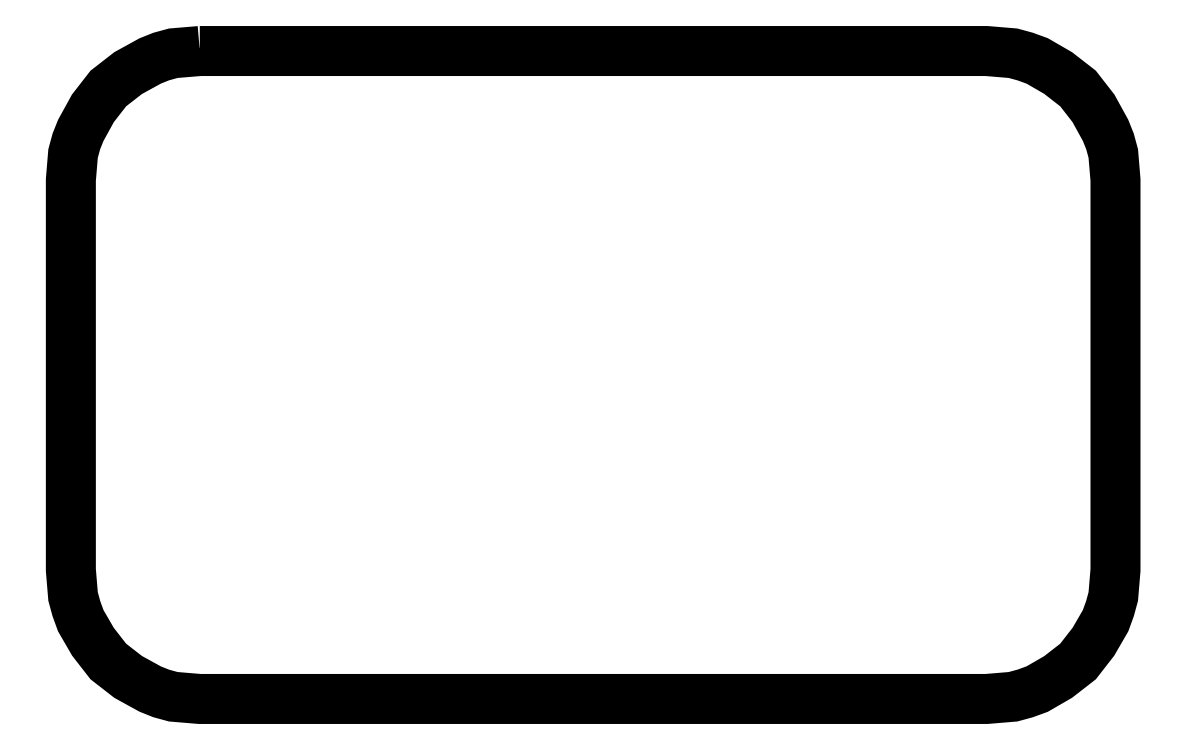
<metadata>
{"format":"dxf","ext":"dxf","renderer":"ezdxf+matplotlib","layout":"modelspace","background":"white","min_lineweight":24,"dpi":150}
</metadata>
<code>
0
SECTION
2
ENTITIES
0
POLYLINE
8
FOREGROUND
66
     1
40
0
41
0
70
     1
0
VERTEX
8
FOREGROUND
10
0.245
20
1.038
0
VERTEX
8
FOREGROUND
10
1.435
20
1.038
0
VERTEX
8
FOREGROUND
10
1.455
20
1.037
0
VERTEX
8
FOREGROUND
10
1.475
20
1.035
0
VERTEX
8
FOREGROUND
10
1.493
20
1.03
0
VERTEX
8
FOREGROUND
10
1.512
20
1.023
0
VERTEX
8
FOREGROUND
10
1.543
20
1.005
0
VERTEX
8
FOREGROUND
10
1.573
20
0.9817
0
VERTEX
8
FOREGROUND
10
1.597
20
0.9517
0
VERTEX
8
FOREGROUND
10
1.615
20
0.9183
0
VERTEX
8
FOREGROUND
10
1.622
20
0.9017
0
VERTEX
8
FOREGROUND
10
1.627
20
0.8833
0
VERTEX
8
FOREGROUND
10
1.628
20
0.8633
0
VERTEX
8
FOREGROUND
10
1.63
20
0.8433
0
VERTEX
8
FOREGROUND
10
1.63
20
0.2533
0
VERTEX
8
FOREGROUND
10
1.628
20
0.2333
0
VERTEX
8
FOREGROUND
10
1.627
20
0.2133
0
VERTEX
8
FOREGROUND
10
1.622
20
0.195
0
VERTEX
8
FOREGROUND
10
1.615
20
0.1767
0
VERTEX
8
FOREGROUND
10
1.597
20
0.145
0
VERTEX
8
FOREGROUND
10
1.573
20
0.115
0
VERTEX
8
FOREGROUND
10
1.543
20
0.09167
0
VERTEX
8
FOREGROUND
10
1.512
20
0.07333
0
VERTEX
8
FOREGROUND
10
1.493
20
0.06667
0
VERTEX
8
FOREGROUND
10
1.475
20
0.06167
0
VERTEX
8
FOREGROUND
10
1.455
20
0.06
0
VERTEX
8
FOREGROUND
10
1.435
20
0.05833
0
VERTEX
8
FOREGROUND
10
0.245
20
0.05833
0
VERTEX
8
FOREGROUND
10
0.225
20
0.06
0
VERTEX
8
FOREGROUND
10
0.205
20
0.06167
0
VERTEX
8
FOREGROUND
10
0.1867
20
0.06667
0
VERTEX
8
FOREGROUND
10
0.17
20
0.07333
0
VERTEX
8
FOREGROUND
10
0.1367
20
0.09167
0
VERTEX
8
FOREGROUND
10
0.1067
20
0.115
0
VERTEX
8
FOREGROUND
10
0.08333
20
0.145
0
VERTEX
8
FOREGROUND
10
0.065
20
0.1767
0
VERTEX
8
FOREGROUND
10
0.05833
20
0.195
0
VERTEX
8
FOREGROUND
10
0.05333
20
0.2133
0
VERTEX
8
FOREGROUND
10
0.05167
20
0.2333
0
VERTEX
8
FOREGROUND
10
0.05
20
0.2533
0
VERTEX
8
FOREGROUND
10
0.05
20
0.8433
0
VERTEX
8
FOREGROUND
10
0.05167
20
0.8633
0
VERTEX
8
FOREGROUND
10
0.05333
20
0.8833
0
VERTEX
8
FOREGROUND
10
0.05833
20
0.9017
0
VERTEX
8
FOREGROUND
10
0.065
20
0.9183
0
VERTEX
8
FOREGROUND
10
0.08333
20
0.9517
0
VERTEX
8
FOREGROUND
10
0.1067
20
0.9817
0
VERTEX
8
FOREGROUND
10
0.1367
20
1.005
0
VERTEX
8
FOREGROUND
10
0.17
20
1.023
0
VERTEX
8
FOREGROUND
10
0.1867
20
1.03
0
VERTEX
8
FOREGROUND
10
0.205
20
1.035
0
VERTEX
8
FOREGROUND
10
0.225
20
1.037
0
SEQEND
8
0
0
POLYLINE
8
FOREGROUND
66
     1
40
0.01
41
0.01
70
     1
0
VERTEX
8
FOREGROUND
10
0.245
20
1.038
0
VERTEX
8
FOREGROUND
10
1.435
20
1.038
0
VERTEX
8
FOREGROUND
10
1.455
20
1.037
0
VERTEX
8
FOREGROUND
10
1.475
20
1.035
0
VERTEX
8
FOREGROUND
10
1.493
20
1.03
0
VERTEX
8
FOREGROUND
10
1.512
20
1.023
0
VERTEX
8
FOREGROUND
10
1.543
20
1.005
0
VERTEX
8
FOREGROUND
10
1.573
20
0.9817
0
VERTEX
8
FOREGROUND
10
1.597
20
0.9517
0
VERTEX
8
FOREGROUND
10
1.615
20
0.9183
0
VERTEX
8
FOREGROUND
10
1.622
20
0.9017
0
VERTEX
8
FOREGROUND
10
1.627
20
0.8833
0
VERTEX
8
FOREGROUND
10
1.628
20
0.8633
0
VERTEX
8
FOREGROUND
10
1.63
20
0.8433
0
VERTEX
8
FOREGROUND
10
1.63
20
0.2533
0
VERTEX
8
FOREGROUND
10
1.628
20
0.2333
0
VERTEX
8
FOREGROUND
10
1.627
20
0.2133
0
VERTEX
8
FOREGROUND
10
1.622
20
0.195
0
VERTEX
8
FOREGROUND
10
1.615
20
0.1767
0
VERTEX
8
FOREGROUND
10
1.597
20
0.145
0
VERTEX
8
FOREGROUND
10
1.573
20
0.115
0
VERTEX
8
FOREGROUND
10
1.543
20
0.09167
0
VERTEX
8
FOREGROUND
10
1.512
20
0.07333
0
VERTEX
8
FOREGROUND
10
1.493
20
0.06667
0
VERTEX
8
FOREGROUND
10
1.475
20
0.06167
0
VERTEX
8
FOREGROUND
10
1.455
20
0.06
0
VERTEX
8
FOREGROUND
10
1.435
20
0.05833
0
VERTEX
8
FOREGROUND
10
0.245
20
0.05833
0
VERTEX
8
FOREGROUND
10
0.225
20
0.06
0
VERTEX
8
FOREGROUND
10
0.205
20
0.06167
0
VERTEX
8
FOREGROUND
10
0.1867
20
0.06667
0
VERTEX
8
FOREGROUND
10
0.17
20
0.07333
0
VERTEX
8
FOREGROUND
10
0.1367
20
0.09167
0
VERTEX
8
FOREGROUND
10
0.1067
20
0.115
0
VERTEX
8
FOREGROUND
10
0.08333
20
0.145
0
VERTEX
8
FOREGROUND
10
0.065
20
0.1767
0
VERTEX
8
FOREGROUND
10
0.05833
20
0.195
0
VERTEX
8
FOREGROUND
10
0.05333
20
0.2133
0
VERTEX
8
FOREGROUND
10
0.05167
20
0.2333
0
VERTEX
8
FOREGROUND
10
0.05
20
0.2533
0
VERTEX
8
FOREGROUND
10
0.05
20
0.8433
0
VERTEX
8
FOREGROUND
10
0.05167
20
0.8633
0
VERTEX
8
FOREGROUND
10
0.05333
20
0.8833
0
VERTEX
8
FOREGROUND
10
0.05833
20
0.9017
0
VERTEX
8
FOREGROUND
10
0.065
20
0.9183
0
VERTEX
8
FOREGROUND
10
0.08333
20
0.9517
0
VERTEX
8
FOREGROUND
10
0.1067
20
0.9817
0
VERTEX
8
FOREGROUND
10
0.1367
20
1.005
0
VERTEX
8
FOREGROUND
10
0.17
20
1.023
0
VERTEX
8
FOREGROUND
10
0.1867
20
1.03
0
VERTEX
8
FOREGROUND
10
0.205
20
1.035
0
VERTEX
8
FOREGROUND
10
0.225
20
1.037
0
SEQEND
8
0
0
ENDSEC
0
EOF

</code>
